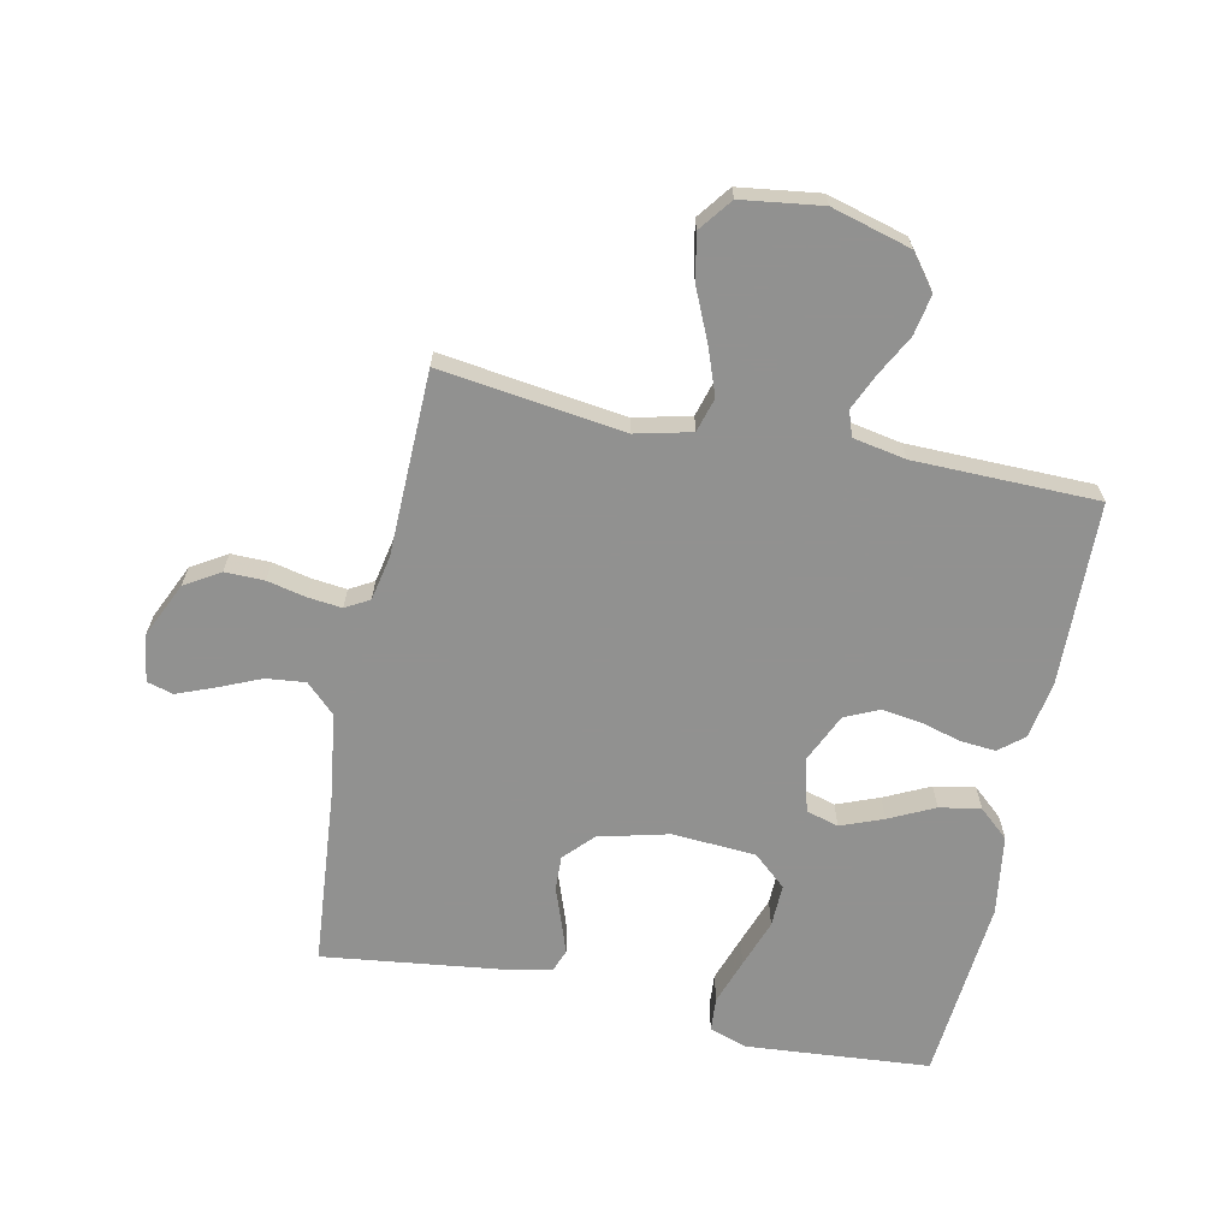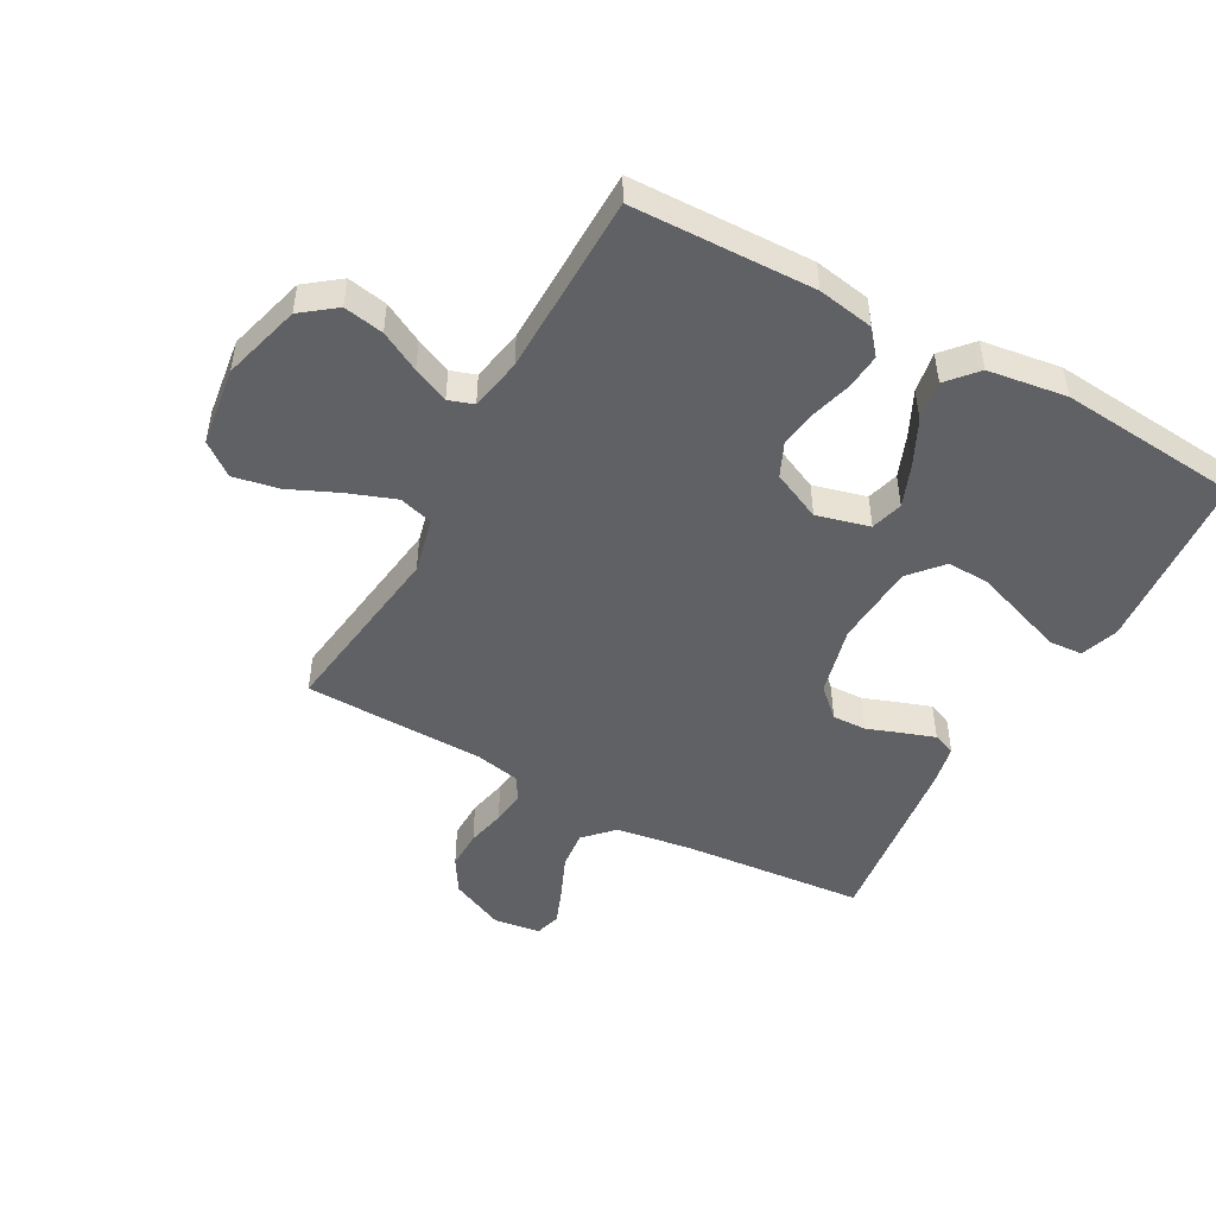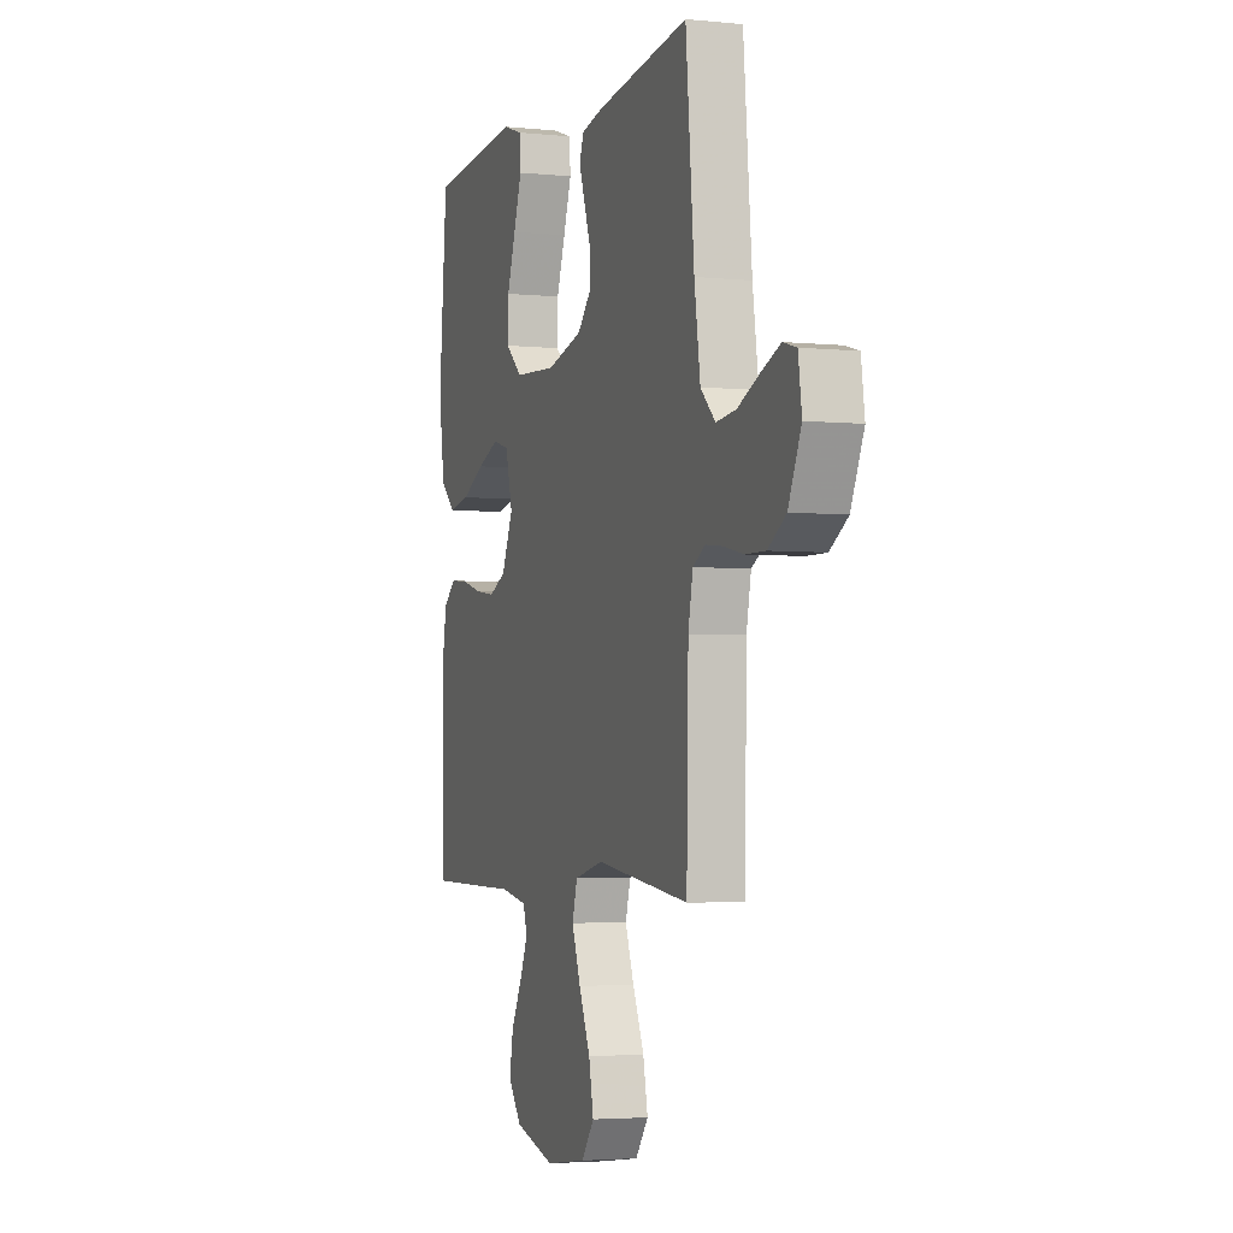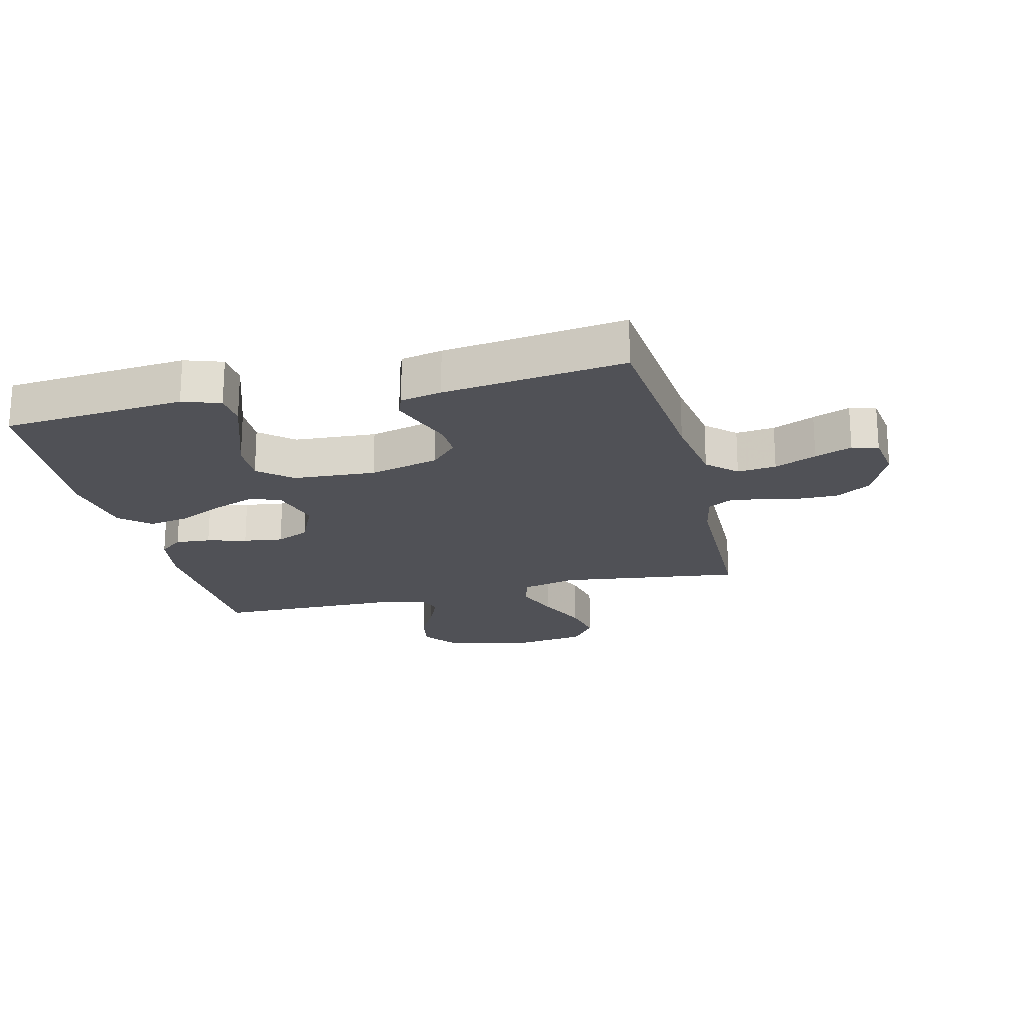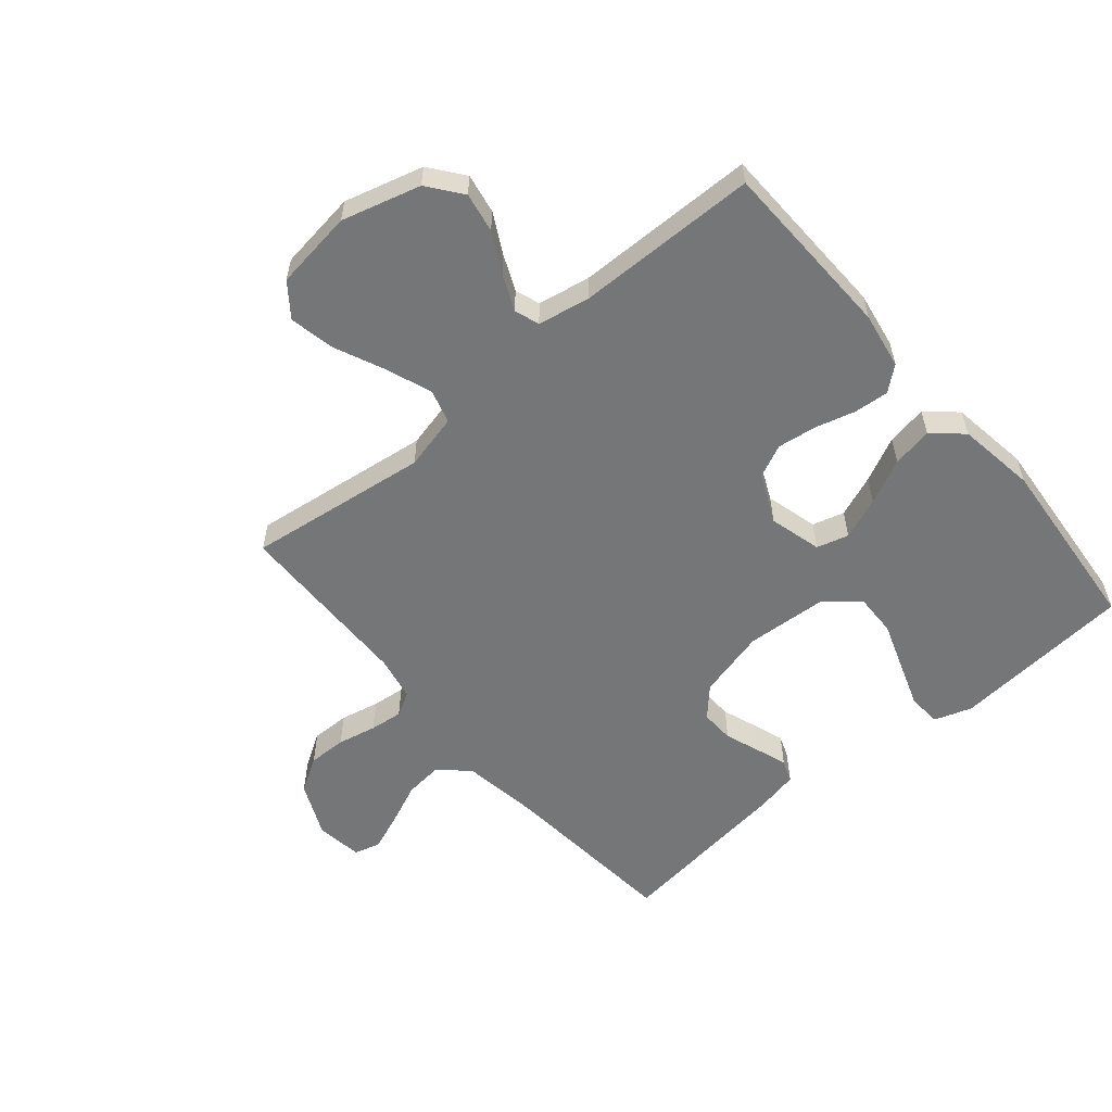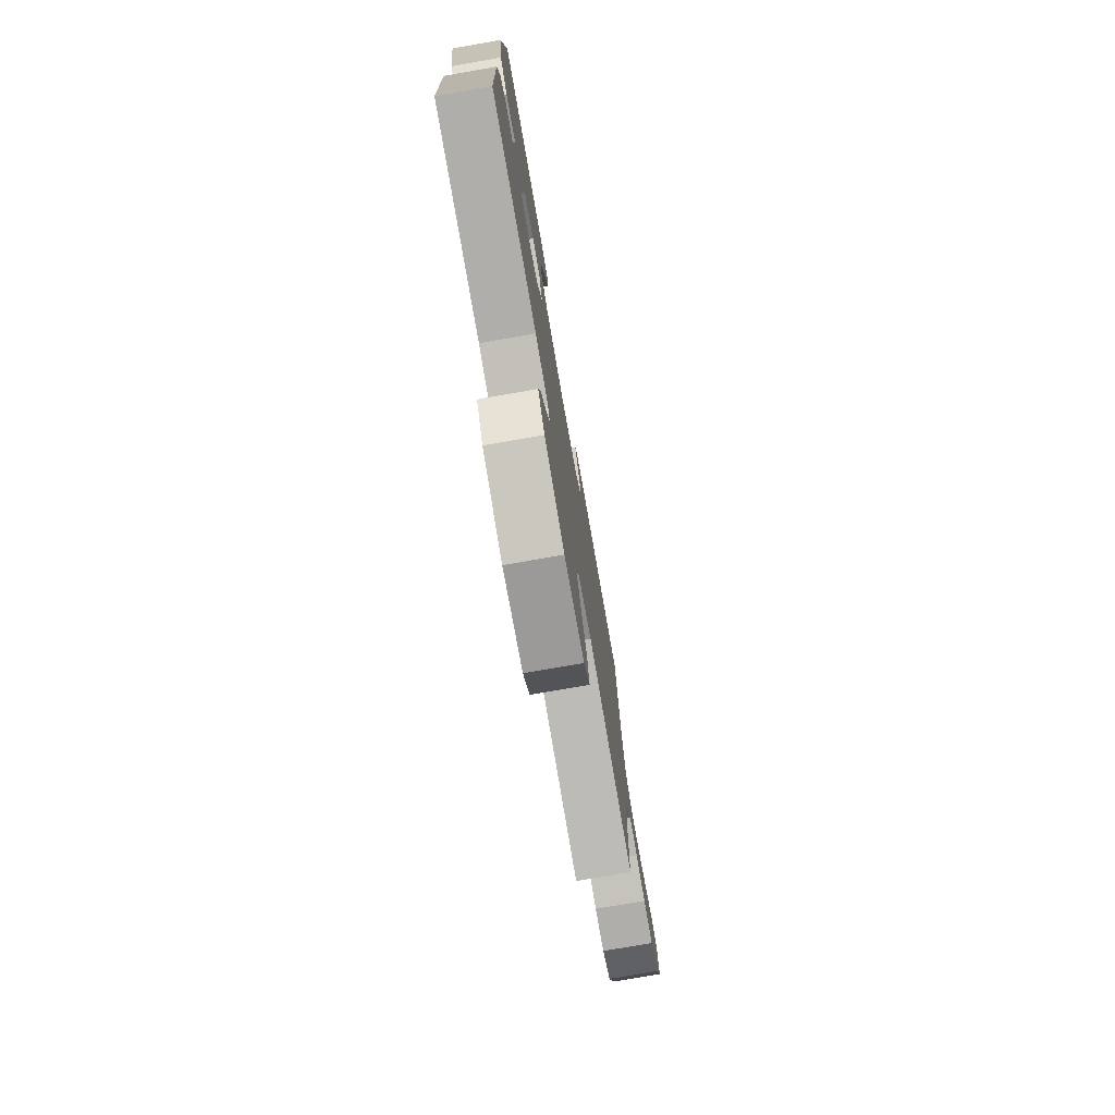
<metadata>
{"format":"obj","ext":"obj","renderer":"f3d","projection":"perspective","resolution":1024,"background":"white","views":[{"elev":-66.0,"azim":168.1,"up":"+Y"},{"elev":-48.5,"azim":-118.9,"up":"+Y"},{"elev":-3.5,"azim":71.0,"up":"+Z"},{"elev":-20.5,"azim":13.9,"up":"+Y"},{"elev":-56.8,"azim":-139.7,"up":"+Y"},{"elev":-77.0,"azim":-80.2,"up":"+Z"}]}
</metadata>
<code>
v 0.5 0.07 -0.5
v 0.2 0.07 -0.46
v 0.108 0.07 -0.482
v 0.092 0.07 -0.538
v 0.12 0.07 -0.614
v 0.157 0.07 -0.697
v 0.172 0.07 -0.772
v 0.131 0.07 -0.826
v 0 0.07 -0.844
v -0.13 0.07 -0.808
v -0.173 0.07 -0.752
v -0.161 0.07 -0.686
v -0.126 0.07 -0.62
v -0.1 0.07 -0.561
v -0.114 0.07 -0.52
v -0.2 0.07 -0.504
v -0.5 0.07 -0.5
v -0.508 0.07 -0.2
v -0.492 0.07 -0.107
v -0.452 0.07 -0.074
v -0.394 0.07 -0.079
v -0.329 0.07 -0.097
v -0.264 0.07 -0.106
v -0.209 0.07 -0.081
v -0.172 0.07 0
v -0.195 0.07 0.087
v -0.248 0.07 0.102
v -0.317 0.07 0.075
v -0.391 0.07 0.039
v -0.458 0.07 0.027
v -0.507 0.07 0.07
v -0.526 0.07 0.2
v -0.5 0.07 0.5
v -0.2 0.07 0.525
v -0.138 0.07 0.504
v -0.134 0.07 0.449
v -0.16 0.07 0.374
v -0.188 0.07 0.295
v -0.19 0.07 0.225
v -0.136 0.07 0.178
v 0 0.07 0.169
v 0.115 0.07 0.198
v 0.159 0.07 0.245
v 0.157 0.07 0.301
v 0.136 0.07 0.359
v 0.118 0.07 0.411
v 0.132 0.07 0.448
v 0.2 0.07 0.462
v 0.5 0.07 0.5
v 0.527 0.07 0.2
v 0.546 0.07 0.073
v 0.593 0.07 0.028
v 0.657 0.07 0.035
v 0.726 0.07 0.065
v 0.787 0.07 0.089
v 0.83 0.07 0.077
v 0.841 0.07 0
v 0.8 0.07 -0.09
v 0.743 0.07 -0.125
v 0.679 0.07 -0.124
v 0.615 0.07 -0.11
v 0.56 0.07 -0.104
v 0.521 0.07 -0.126
v 0.506 0.07 -0.2
v 0.5 0 -0.5
v 0.2 0 -0.46
v 0.108 0 -0.482
v 0.092 0 -0.538
v 0.12 0 -0.614
v 0.157 0 -0.697
v 0.172 0 -0.772
v 0.131 0 -0.826
v 0 0 -0.844
v -0.13 0 -0.808
v -0.173 0 -0.752
v -0.161 0 -0.686
v -0.126 0 -0.62
v -0.1 0 -0.561
v -0.114 0 -0.52
v -0.2 0 -0.504
v -0.5 0 -0.5
v -0.508 0 -0.2
v -0.492 0 -0.107
v -0.452 0 -0.074
v -0.394 0 -0.079
v -0.329 0 -0.097
v -0.264 0 -0.106
v -0.209 0 -0.081
v -0.172 0 0
v -0.195 0 0.087
v -0.248 0 0.102
v -0.317 0 0.075
v -0.391 0 0.039
v -0.458 0 0.027
v -0.507 0 0.07
v -0.526 0 0.2
v -0.5 0 0.5
v -0.2 0 0.525
v -0.138 0 0.504
v -0.134 0 0.449
v -0.16 0 0.374
v -0.188 0 0.295
v -0.19 0 0.225
v -0.136 0 0.178
v 0 0 0.169
v 0.115 0 0.198
v 0.159 0 0.245
v 0.157 0 0.301
v 0.136 0 0.359
v 0.118 0 0.411
v 0.132 0 0.448
v 0.2 0 0.462
v 0.5 0 0.5
v 0.527 0 0.2
v 0.546 0 0.073
v 0.593 0 0.028
v 0.657 0 0.035
v 0.726 0 0.065
v 0.787 0 0.089
v 0.83 0 0.077
v 0.841 0 0
v 0.8 0 -0.09
v 0.743 0 -0.125
v 0.679 0 -0.124
v 0.615 0 -0.11
v 0.56 0 -0.104
v 0.521 0 -0.126
v 0.506 0 -0.2
f 59 60 61
f 58 59 61
f 57 58 61
f 56 57 61
f 55 56 61
f 54 55 61
f 53 54 61
f 52 53 61 62
f 51 52 62 63
f 48 49 50
f 47 48 50
f 46 47 50
f 45 46 50
f 44 45 50
f 51 63 64
f 50 51 64
f 44 50 64
f 43 44 64
f 36 37 38
f 35 36 38
f 34 35 38
f 33 34 38
f 32 33 38
f 31 32 38
f 30 31 38
f 29 30 38
f 28 29 38
f 27 28 38 39
f 26 27 39 40
f 20 21 22
f 19 20 22
f 18 19 22
f 17 18 22
f 16 17 22
f 15 16 22 23
f 11 12 13
f 10 11 13
f 9 10 13
f 8 9 13
f 7 8 13
f 6 7 13
f 5 6 13
f 4 5 13 14
f 3 4 14 15
f 64 1 2
f 43 64 2
f 42 43 2
f 25 26 40 41
f 2 3 15
f 42 2 15
f 41 42 15
f 25 41 15
f 24 25 15
f 15 23 24
f 125 124 123
f 125 123 122
f 125 122 121
f 125 121 120
f 125 120 119
f 125 119 118
f 125 118 117
f 126 125 117 116
f 127 126 116 115
f 114 113 112
f 114 112 111
f 114 111 110
f 114 110 109
f 114 109 108
f 128 127 115
f 128 115 114
f 128 114 108
f 128 108 107
f 102 101 100
f 102 100 99
f 102 99 98
f 102 98 97
f 102 97 96
f 102 96 95
f 102 95 94
f 102 94 93
f 102 93 92
f 103 102 92 91
f 104 103 91 90
f 86 85 84
f 86 84 83
f 86 83 82
f 86 82 81
f 86 81 80
f 87 86 80 79
f 77 76 75
f 77 75 74
f 77 74 73
f 77 73 72
f 77 72 71
f 77 71 70
f 77 70 69
f 78 77 69 68
f 79 78 68 67
f 66 65 128
f 66 128 107
f 66 107 106
f 105 104 90 89
f 79 67 66
f 79 66 106
f 79 106 105
f 79 105 89
f 79 89 88
f 88 87 79
f 1 65 66 2
f 2 66 67 3
f 3 67 68 4
f 4 68 69 5
f 5 69 70 6
f 6 70 71 7
f 7 71 72 8
f 8 72 73 9
f 9 73 74 10
f 10 74 75 11
f 11 75 76 12
f 12 76 77 13
f 13 77 78 14
f 14 78 79 15
f 15 79 80 16
f 16 80 81 17
f 17 81 82 18
f 18 82 83 19
f 19 83 84 20
f 20 84 85 21
f 21 85 86 22
f 22 86 87 23
f 23 87 88 24
f 24 88 89 25
f 25 89 90 26
f 26 90 91 27
f 27 91 92 28
f 28 92 93 29
f 29 93 94 30
f 30 94 95 31
f 31 95 96 32
f 32 96 97 33
f 33 97 98 34
f 34 98 99 35
f 35 99 100 36
f 36 100 101 37
f 37 101 102 38
f 38 102 103 39
f 39 103 104 40
f 40 104 105 41
f 41 105 106 42
f 42 106 107 43
f 43 107 108 44
f 44 108 109 45
f 45 109 110 46
f 46 110 111 47
f 47 111 112 48
f 48 112 113 49
f 49 113 114 50
f 50 114 115 51
f 51 115 116 52
f 52 116 117 53
f 53 117 118 54
f 54 118 119 55
f 55 119 120 56
f 56 120 121 57
f 57 121 122 58
f 58 122 123 59
f 59 123 124 60
f 60 124 125 61
f 61 125 126 62
f 62 126 127 63
f 63 127 128 64
f 64 128 65 1

</code>
